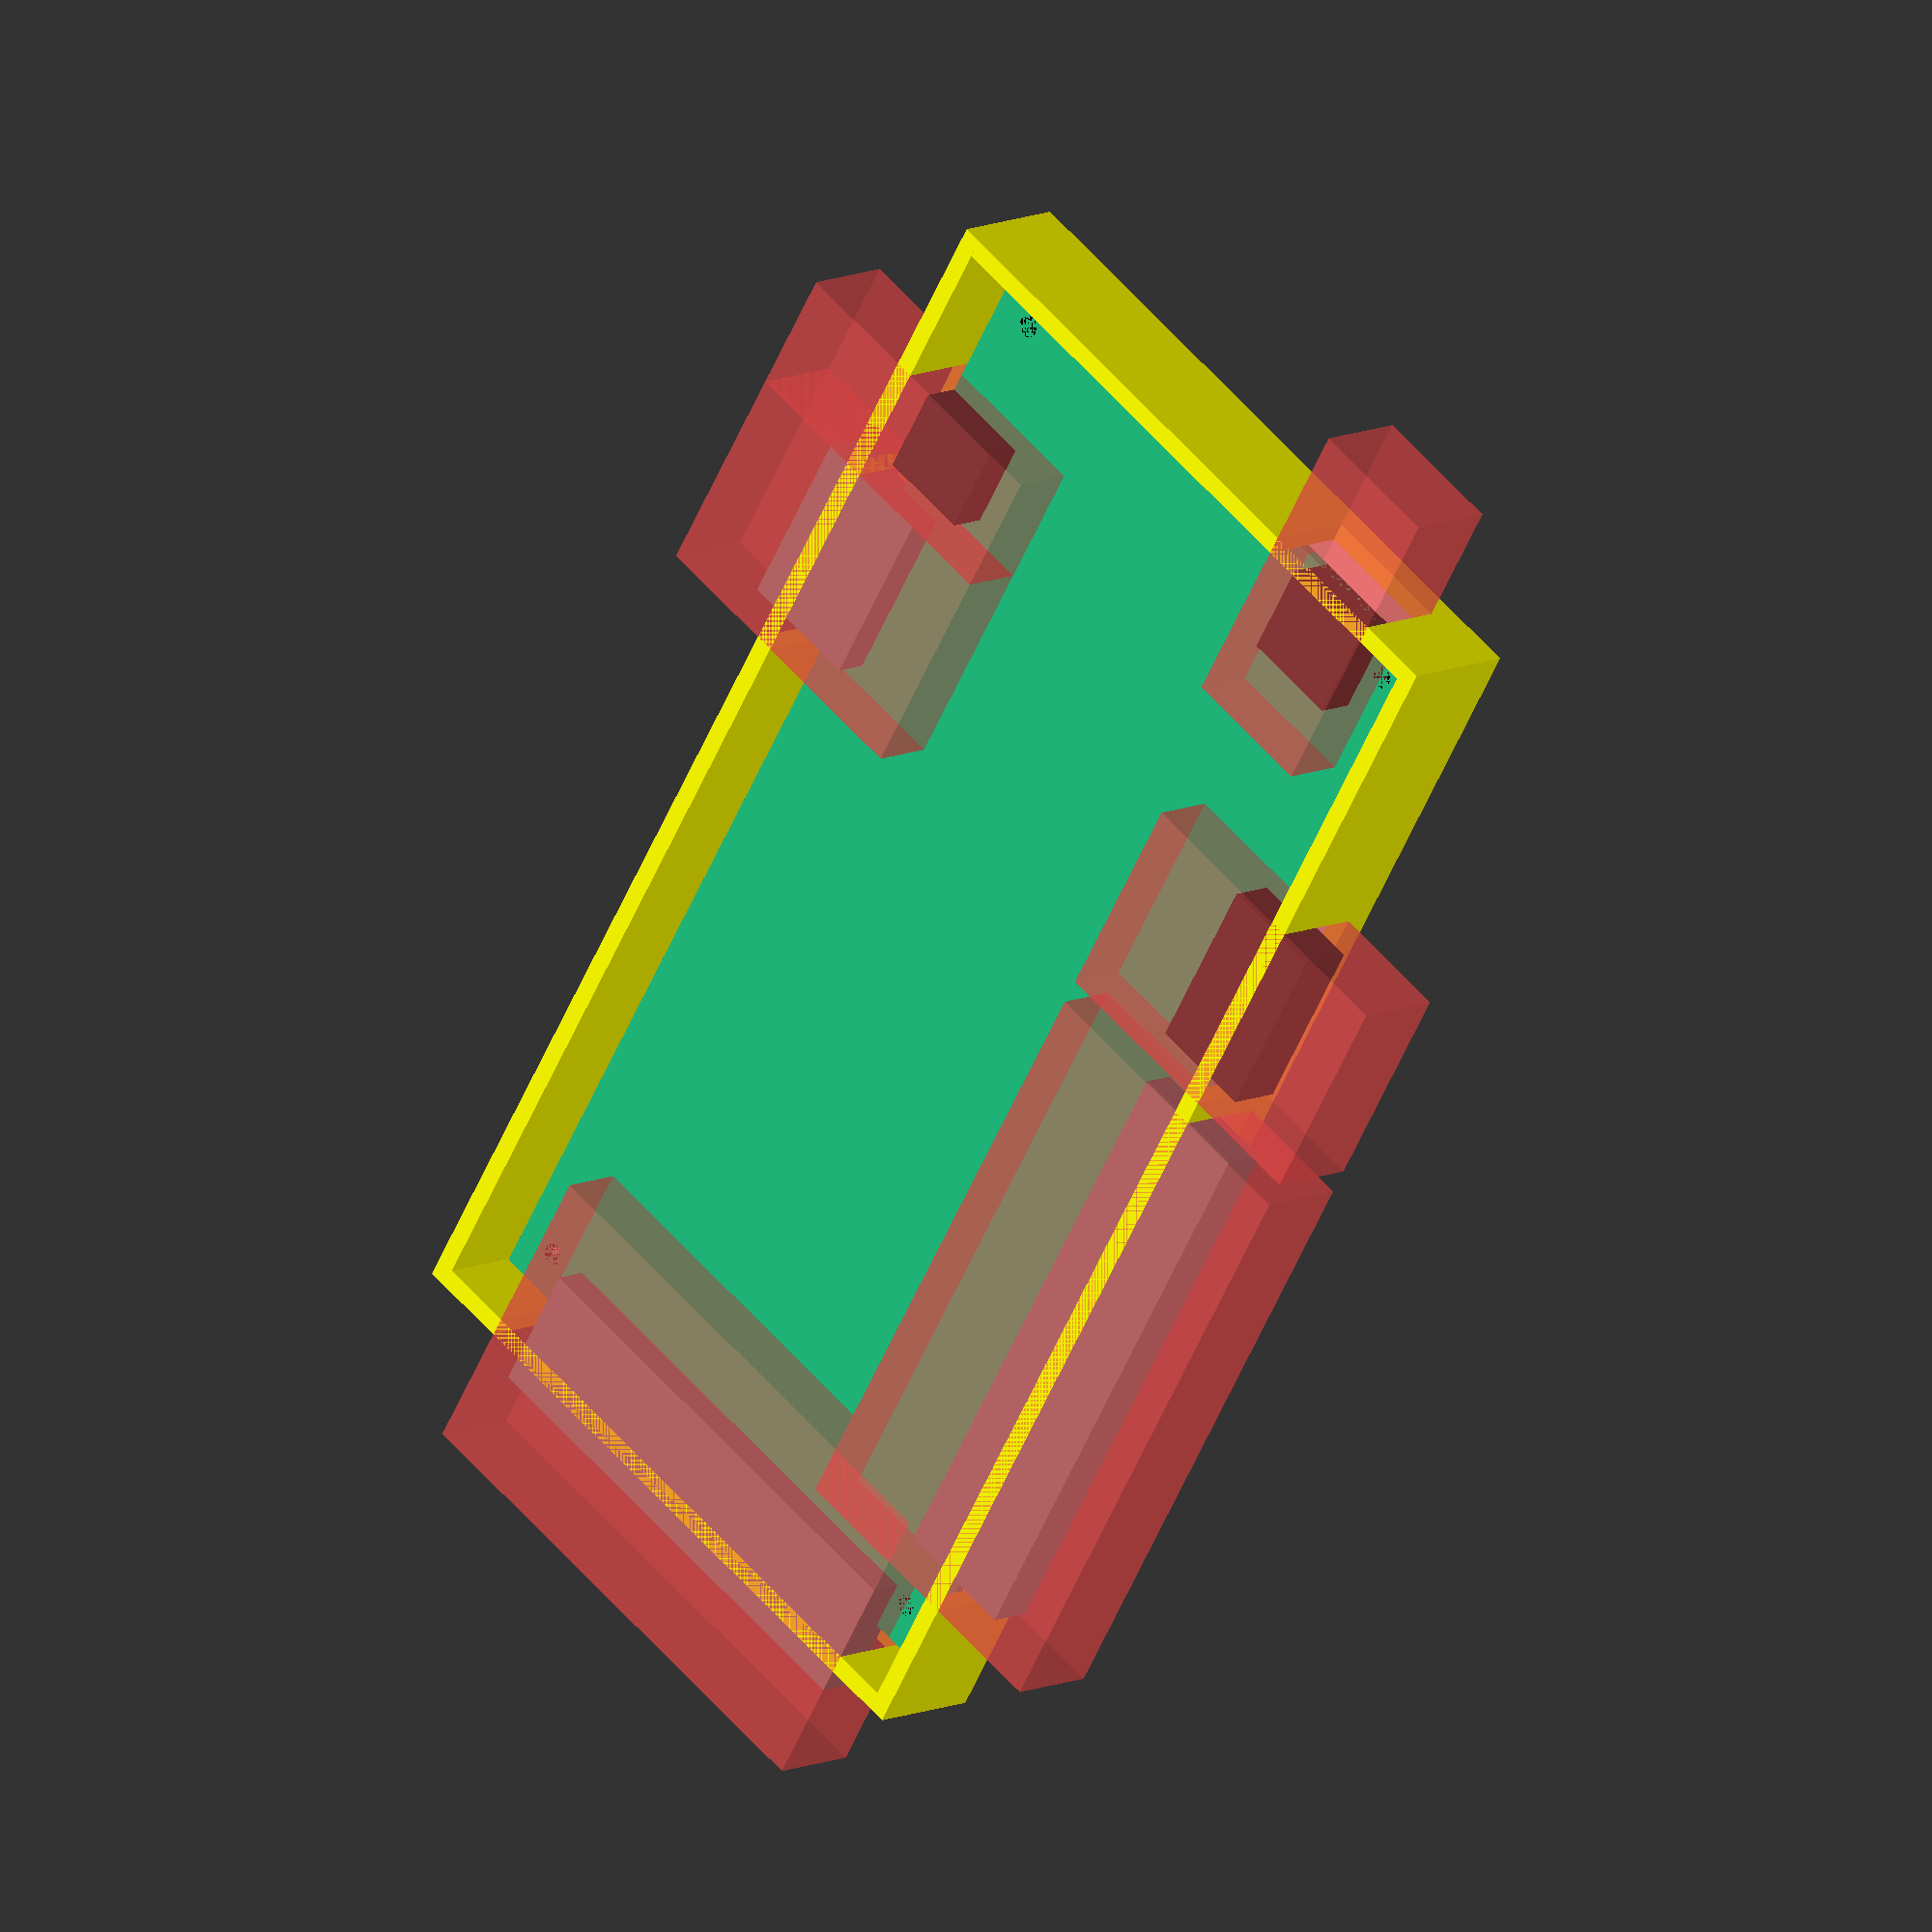
<openscad>
// -------------- Measurements -----------------
groundClearance = 3;
mountingHoleDiameter = 3.5;
sixteenPinConnectorWidth = 28;
sixteenPinConnectorHeight = 8.7;
powerConnectorWidthLarge = 16;
powerConnectorWidthSmall = 14;
powerConnectorHeight = 7.7;
lemoWidth = 7.2;
lemoHeight = 7;
lemoRow1Width = 92;
lemoRow2Width = 77;
lemoRow3Width = 29;
boardThickness = 1.7;
maxHeight = 17.4;
boardDepth = 100;
boardWidth = 200;

mountingHoleDistanceLeftRight = mountingHoleDiameter/2 + 5;
mountingHoleDistanceTopBottom = mountingHoleDistanceLeftRight;
lemoRow1DistanceLeft = 20;
lemoRow2DistanceBottom = 10;
lemoRow3DistanceRight = 45;
powerConnectorSmallDistanceRight = 25;
powerConnectorLargeDistanceBottom = 10;
sixteenPinConnectorDistanceRight = 50;

// ------------------ Case --------------------- 

caseDistanceBoard = 2;
caseDistanceConnectors = 3;
caseThickness = 3;
caseWidth = boardWidth + 2 * caseDistanceBoard + 2 * caseThickness;
caseDepth = boardDepth + 2 * caseDistanceBoard + 2 * caseThickness;
//TODO height should be upper edge of the highest conenctor + caseDistanceConnectors
caseSpacersHeight = groundClearance * 1.5;
caseSpacersThickness = 1.5;
caseBottomHeight = max([lemoHeight, powerConnectorHeight, sixteenPinConnectorHeight]) + caseThickness + caseSpacersHeight + caseDistanceConnectors;

caseMountingHoleDistanceLeftRight = caseDistanceBoard + mountingHoleDistanceLeftRight;
caseMountingHoleDistanceTopBottom = caseDistanceBoard + mountingHoleDistanceTopBottom;
// countersunkBoltHoleDiameterMin = 2;
countersunkBoltHoleDiameterMin = mountingHoleDiameter;
countersunkBoltHoleDiameterMax = 5;
countersunkBoltHoleHeight = 2;

// ------------- Print Settings ----------------

preview = true;
$fn = 40;

// ---------------- Modules --------------------

// Board
module board() {

  translate([0, 0, 0]) {
    
    difference() {

      // actual board
      color("#20C080") {
        cube([boardWidth, boardDepth, boardThickness], center=false);
      }

      // mounting holes
      color("black") {

        // bottom left
        translate([mountingHoleDistanceLeftRight, mountingHoleDistanceTopBottom, 0])
          holePuncher(mountingHoleDiameter, boardThickness);
        // top left
        translate([mountingHoleDistanceLeftRight, boardDepth - mountingHoleDistanceTopBottom, 0])
          holePuncher(mountingHoleDiameter, boardThickness);
        // bottom right
        translate([boardWidth - mountingHoleDistanceLeftRight, mountingHoleDistanceTopBottom, 0])
          holePuncher(mountingHoleDiameter, boardThickness);
        // top right
        translate([boardWidth - mountingHoleDistanceLeftRight, boardDepth - mountingHoleDistanceTopBottom, 0])
          holePuncher(mountingHoleDiameter, boardThickness);

      }

    }

    // ground clearance
    color("lightblue") {
      translate([(boardWidth * 0.2)/2, (boardDepth * 0.2)/2, -groundClearance])
        cube([boardWidth * .80, boardDepth * .80, groundClearance], center=false);
    }

    // lemo rows
    color("gray") {

      // row 1 (bottom)
      translate([lemoRow1DistanceLeft, 0, 0])
        lemoRow(lemoRow1Width);

      // row 2 (left)
      translate([0, lemoRow2Width + lemoRow2DistanceBottom, 0])
        rotate([0, 0, -90])
          lemoRow(lemoRow2Width);

      // row 3 (top)
      translate([boardWidth - lemoRow3DistanceRight, boardDepth, 0])
        rotate([0, 0, 180])
          lemoRow(lemoRow3Width);
      
    }

    // 16-pin & power connectors
    color("#202020") {

      // power connector (small)
      translate([boardWidth - powerConnectorSmallDistanceRight, boardDepth, 0])
        rotate([0, 0, 180])
          powerConnector(powerConnectorWidthSmall);
      
      // power connector (large)
      translate([boardWidth, powerConnectorLargeDistanceBottom, 0])
        rotate([0, 0, 90])
          powerConnector(powerConnectorWidthLarge);

      // 16-pin connector
      translate([boardWidth - sixteenPinConnectorWidth - sixteenPinConnectorDistanceRight, 0, 0])
        sixteenPinConnector();
      
    }
       
  }

}

module holePuncher(diameter, height) {
  cylinder(d=diameter, h=height, center=false, $fn=20);
}

module lemoRow(width, distance=false) {
  if (distance) {
    translate([-caseDistanceConnectors, -25, -caseDistanceConnectors])
      cube([width + 2 * caseDistanceConnectors, 50, caseBottomHeight - caseSpacersHeight]);
  } else {
    translate([0, -12, 0])
      cube([width, 20, lemoHeight]);
  }
}

module powerConnector(width, distance=false) {
  if (distance) {
    translate([-caseDistanceConnectors, -25, -caseDistanceConnectors])
      cube([width + 2 * caseDistanceConnectors, 50, caseBottomHeight - caseSpacersHeight]);
  } else {
    cube([width, 15, powerConnectorHeight]);
  }
}

module sixteenPinConnector(distance=false) {
  if (distance) {
    translate([-caseDistanceConnectors, -25, -caseDistanceConnectors])
      cube([sixteenPinConnectorWidth + 2 * caseDistanceConnectors, 50, caseBottomHeight - caseSpacersHeight]);
  } else {
    translate([0, -9, 0])
      cube([sixteenPinConnectorWidth, 17, sixteenPinConnectorHeight]);
  }
}

// Case - Bottom

module caseBottom() {

  translate([caseThickness, caseThickness, 0]) {

    difference() {
      // bottom pane 
      cube([caseWidth - 2 * caseThickness, caseDepth - 2 * caseThickness, caseThickness]);

      // countersunken bolt holes
      translate([caseMountingHoleDistanceLeftRight, caseMountingHoleDistanceTopBottom, 0])
        countersunkBoltHole();
      translate([caseMountingHoleDistanceLeftRight, boardDepth - caseMountingHoleDistanceTopBottom, 0])
        countersunkBoltHole();
      translate([boardWidth - caseMountingHoleDistanceLeftRight, caseMountingHoleDistanceTopBottom, 0])
        countersunkBoltHole();
      translate([boardWidth - caseMountingHoleDistanceLeftRight, boardDepth - caseMountingHoleDistanceTopBottom, 0])
        countersunkBoltHole();

    }
    
    // spacers
    color("#A02020") {

      translate([caseMountingHoleDistanceLeftRight, caseMountingHoleDistanceTopBottom, caseThickness])
        spacer(mountingHoleDiameter, caseSpacersThickness, caseSpacersHeight);
      translate([caseMountingHoleDistanceLeftRight, boardDepth - caseMountingHoleDistanceTopBottom, caseThickness])
        spacer(mountingHoleDiameter, caseSpacersThickness, caseSpacersHeight);
      translate([boardWidth - caseMountingHoleDistanceLeftRight, caseMountingHoleDistanceTopBottom, caseThickness])
        spacer(mountingHoleDiameter, caseSpacersThickness, caseSpacersHeight);
      translate([boardWidth - caseMountingHoleDistanceLeftRight, boardDepth - caseMountingHoleDistanceTopBottom, caseThickness])
        spacer(mountingHoleDiameter, caseSpacersThickness, caseSpacersHeight);
        
    }

  }
  

  // sides
  color("yellow") {

    difference() {

      union() {
        // front
        cube([caseWidth, caseThickness, caseBottomHeight], center=false);
        //back
        translate([0, caseDepth - caseThickness, 0])
          cube([caseWidth, caseThickness, caseBottomHeight], center=false);
        // left  
        cube([caseThickness, caseDepth, caseBottomHeight], center=false);
        // right
        translate([caseWidth - caseThickness, 0, 0])
          cube([caseThickness, caseDepth, caseBottomHeight], center=false);
      }

      translate([caseDistanceBoard + caseThickness, caseDistanceBoard + caseThickness, caseThickness + caseSpacersHeight])
        #connectorSlots();
        
    }
      
  }
  
}

module spacer(innerDiameter, thickness, height) {

  difference() {
    cylinder(r=(innerDiameter/2 + thickness), h=height, center = false);
    cylinder(d=innerDiameter, h=height, center = false);
  }
  
}

module countersunkBoltHole() {
  union() {
    cylinder(d1=countersunkBoltHoleDiameterMax, d2=countersunkBoltHoleDiameterMin, h=countersunkBoltHoleHeight, center = false);
    cylinder(d=countersunkBoltHoleDiameterMin, h=caseThickness, center = false);

  }
}

module connectorSlots() {

  // lemo rows
  color("gray") {

    // row 1 (bottom)
    translate([lemoRow1DistanceLeft, 0, 0])
      lemoRow(lemoRow1Width, distance=true);

    // row 2 (left)
    translate([0, lemoRow2Width + lemoRow2DistanceBottom, 0])
      rotate([0, 0, -90])
        lemoRow(lemoRow2Width, distance=true);

    // row 3 (top)
    translate([boardWidth - lemoRow3DistanceRight, boardDepth, 0])
      rotate([0, 0, 180])
        lemoRow(lemoRow3Width, distance=true);
    
  }

  // 16-pin & power connectors
  color("#202020") {

    // power connector (small)
    translate([boardWidth - powerConnectorSmallDistanceRight, boardDepth, 0])
      rotate([0, 0, 180])
        powerConnector(powerConnectorWidthSmall, distance=true);
    
    // power connector (large)
    translate([boardWidth, powerConnectorLargeDistanceBottom, 0])
      rotate([0, 0, 90])
        powerConnector(powerConnectorWidthLarge, distance=true);

    // 16-pin connector
    translate([boardWidth - sixteenPinConnectorWidth - sixteenPinConnectorDistanceRight, 0, 0])
      sixteenPinConnector(distance=true);
    
  }
  
}



if (preview) {

  caseBottom();
  translate([caseDistanceBoard + caseThickness, caseDistanceBoard + caseThickness, caseThickness + caseSpacersHeight])
    board();
  
} else {
  board();
}
</openscad>
<views>
elev=349.1 azim=301.9 roll=42.0 proj=o view=solid
</views>
